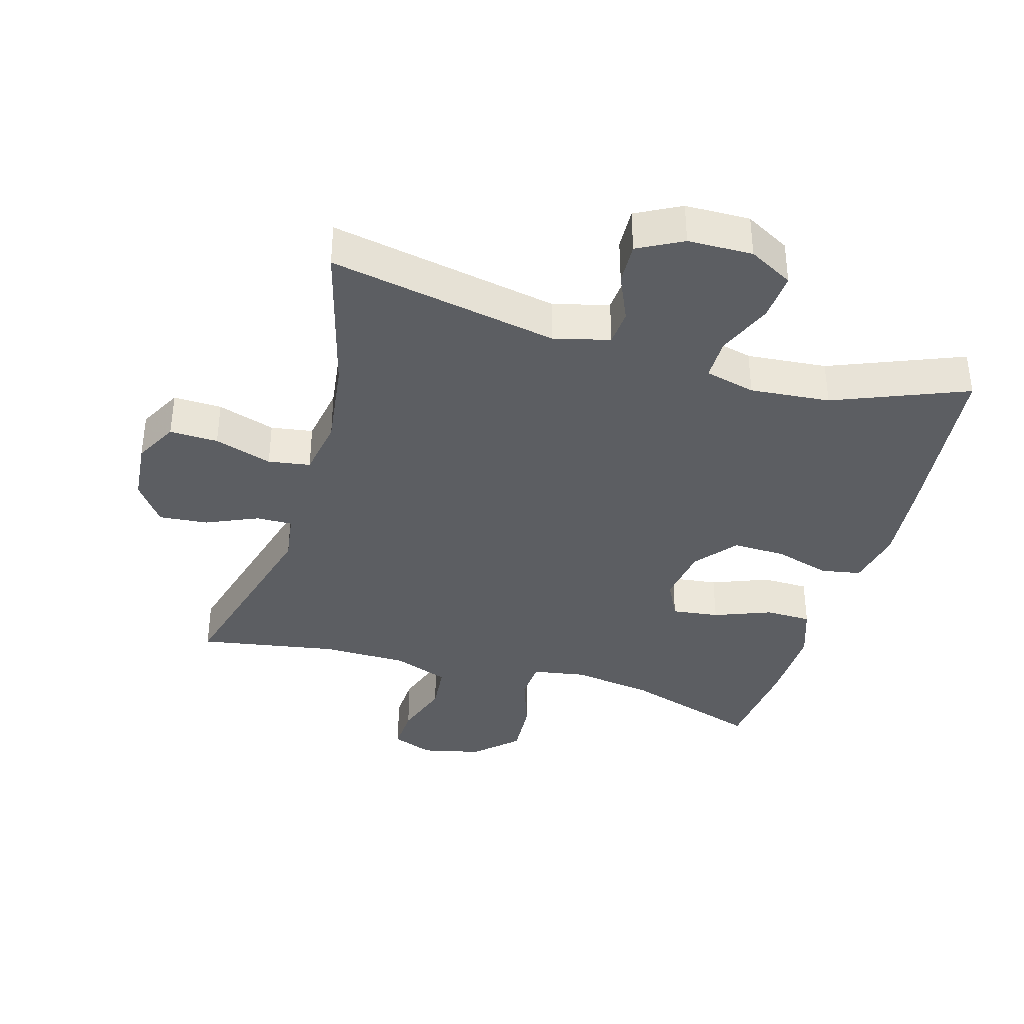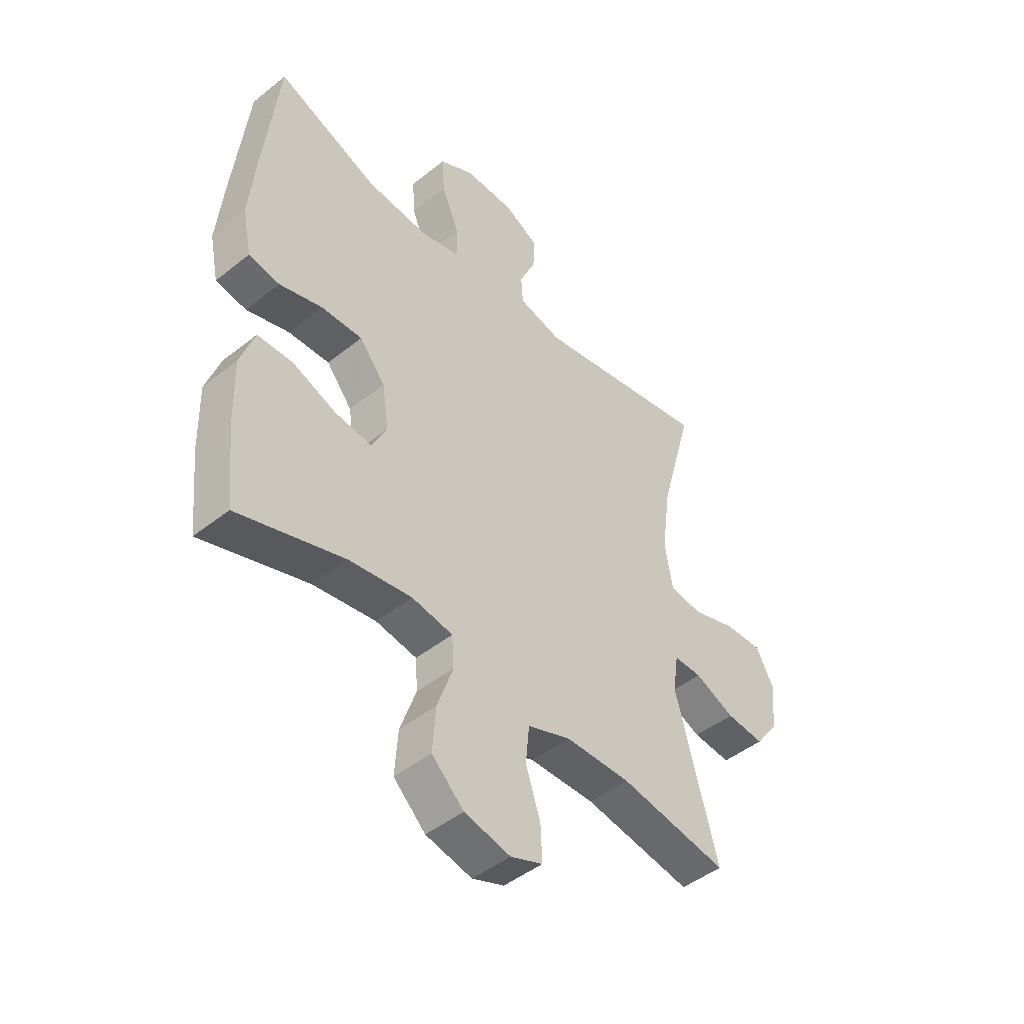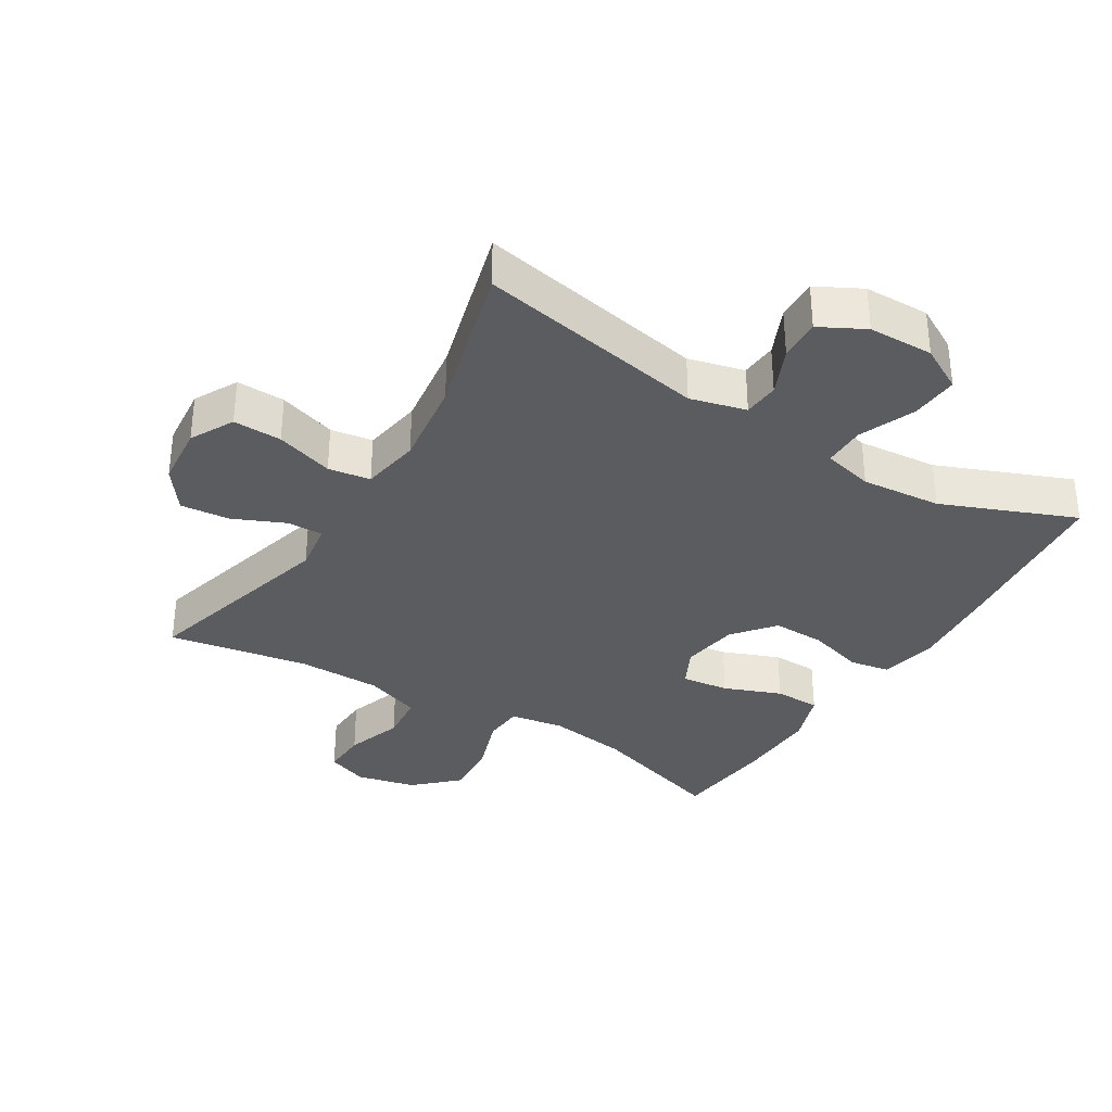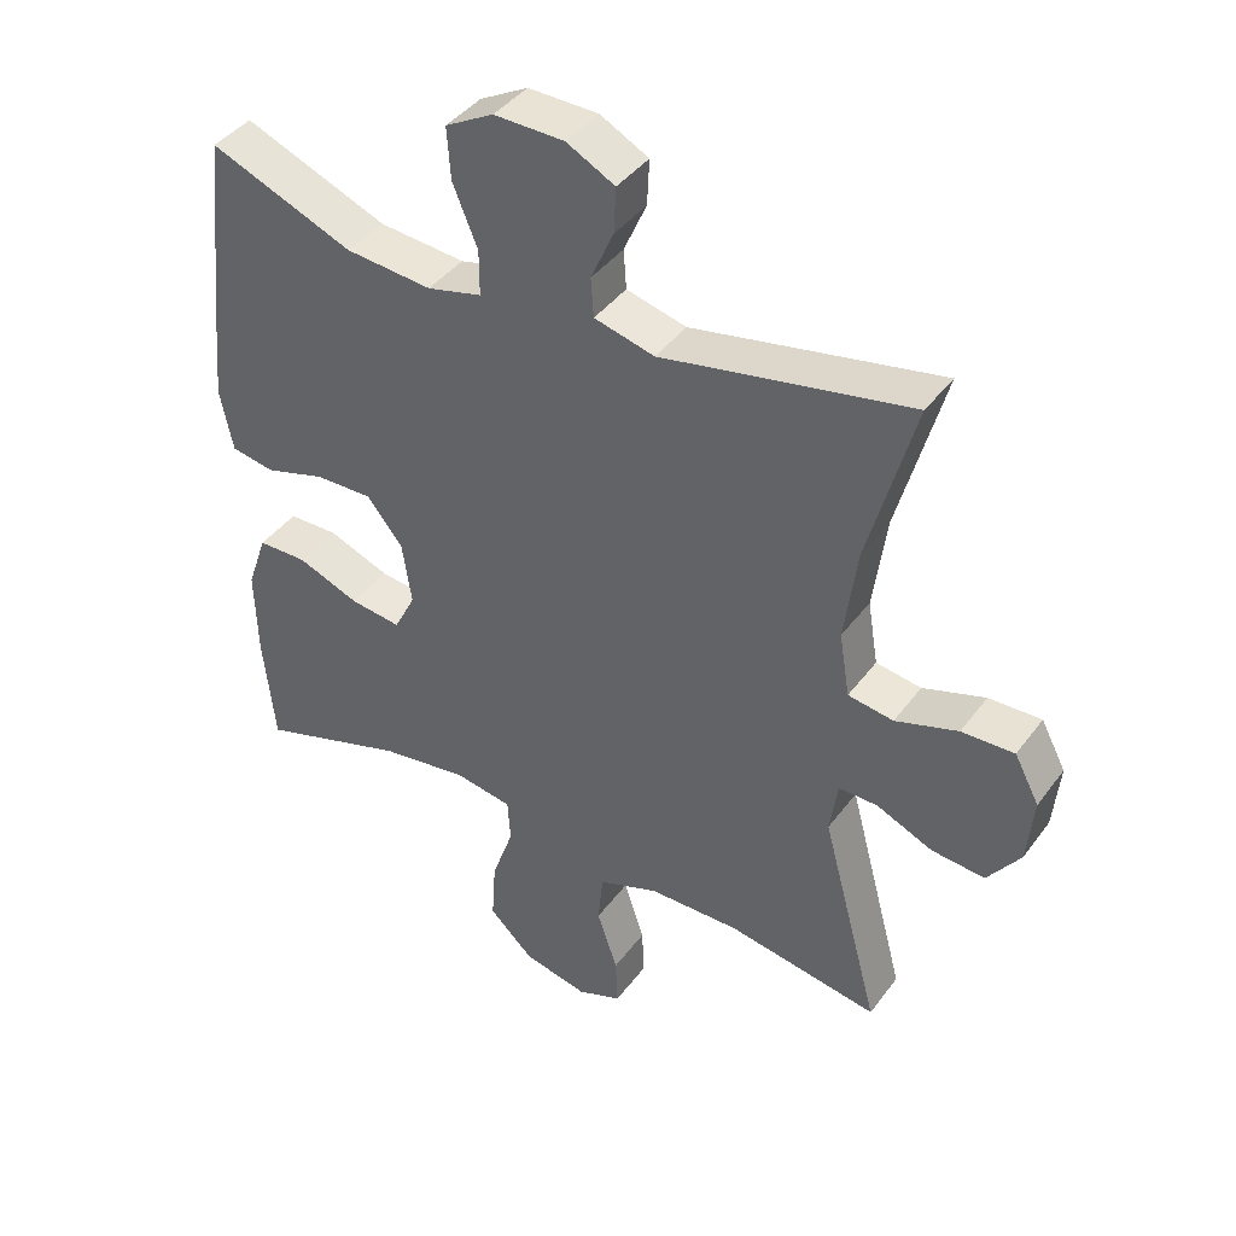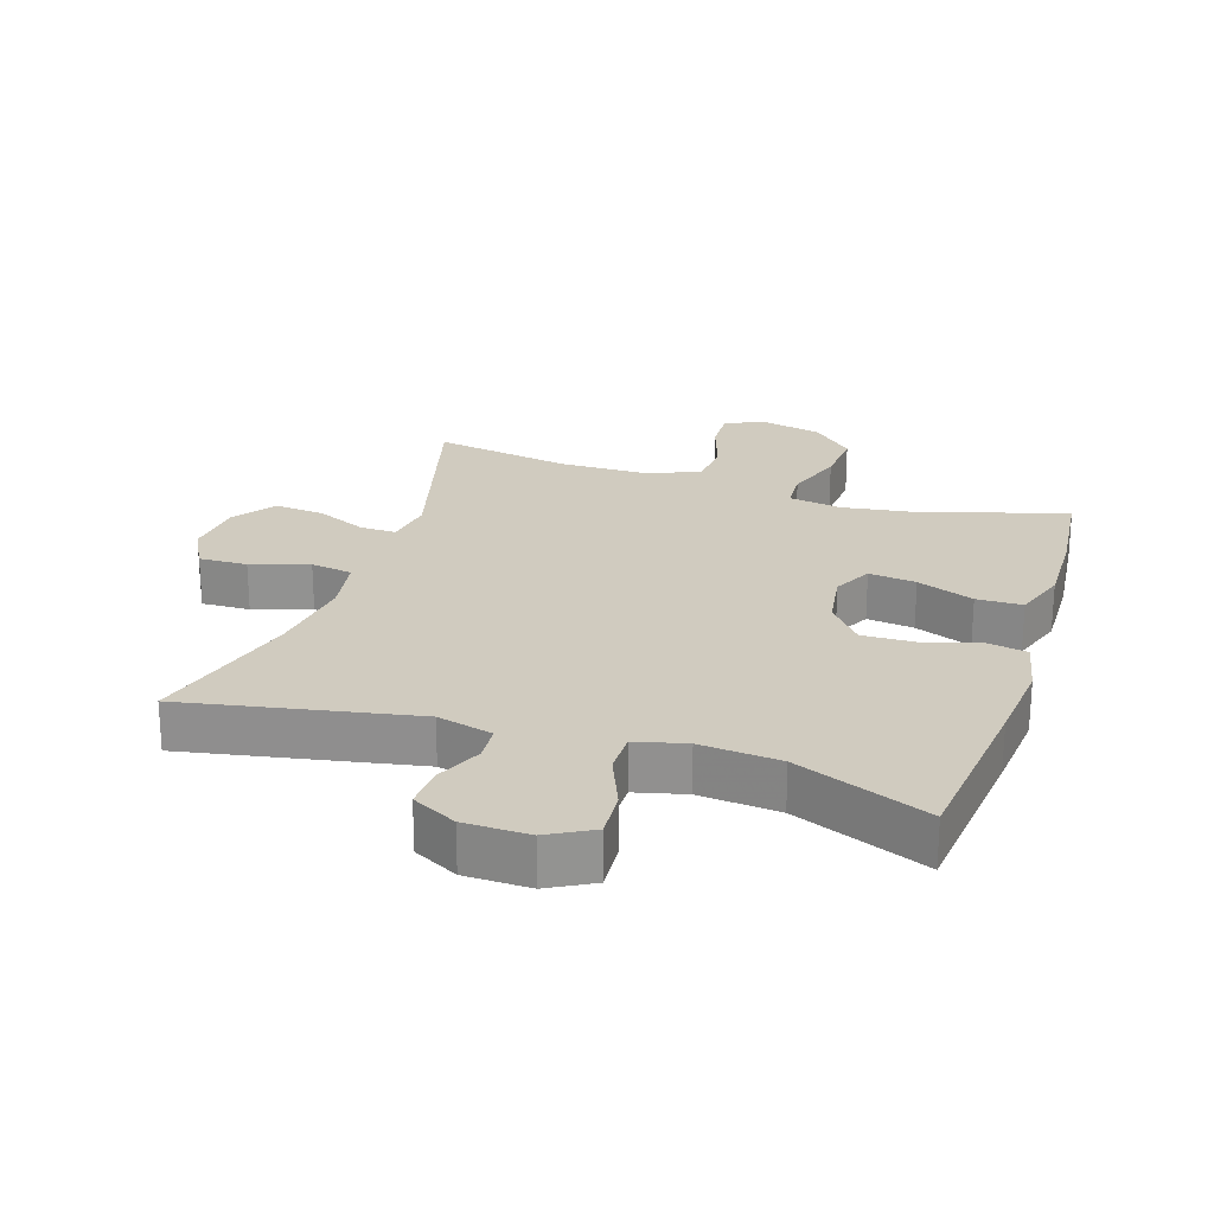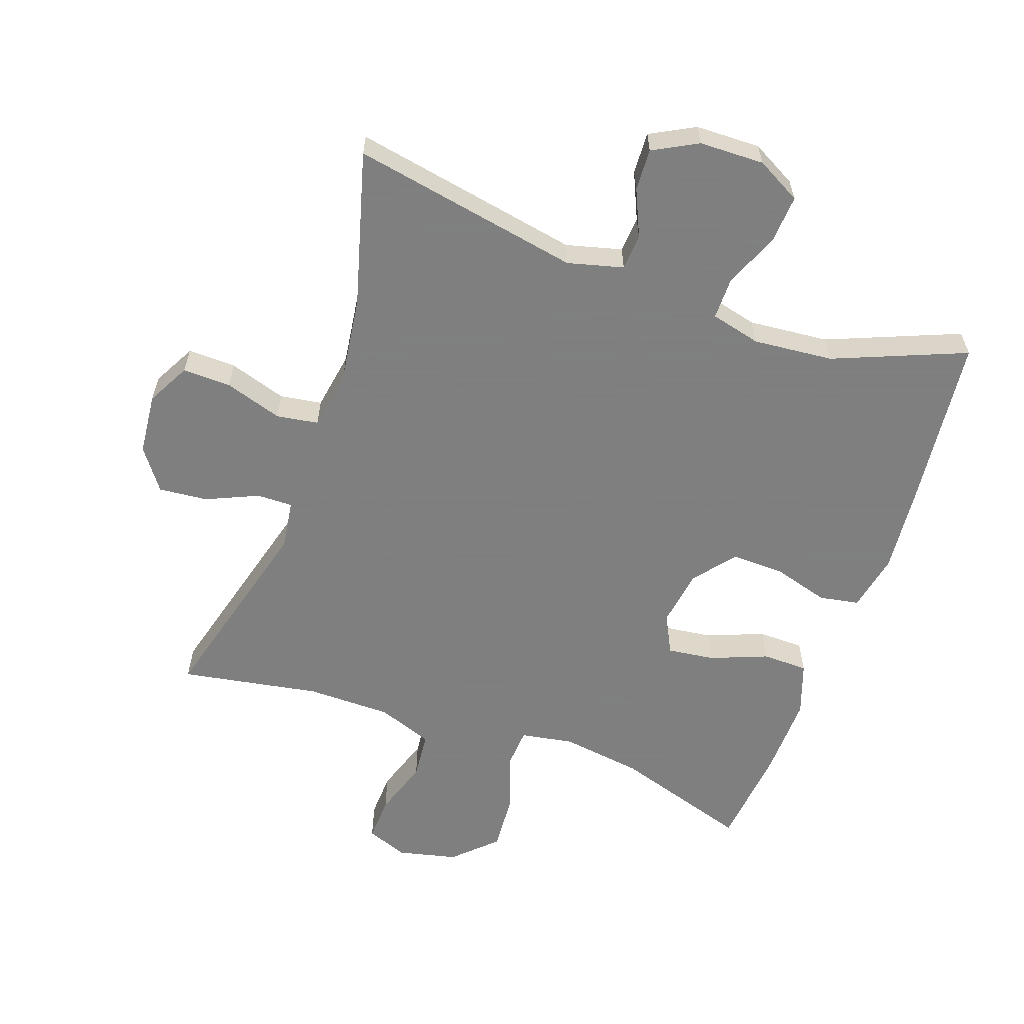
<metadata>
{"format":"obj","ext":"obj","renderer":"f3d","projection":"perspective","resolution":1024,"background":"white","views":[{"elev":-37.5,"azim":-16.3,"up":"+Y"},{"elev":-46.4,"azim":132.3,"up":"+Z"},{"elev":-34.2,"azim":-31.6,"up":"+Y"},{"elev":41.2,"azim":-146.9,"up":"+Z"},{"elev":23.7,"azim":17.9,"up":"+Y"},{"elev":-59.9,"azim":-19.4,"up":"+Y"}]}
</metadata>
<code>
v -0.5 0.07 0.5
v -0.15 0.07 0.434
v -0.065 0.07 0.456
v -0.061 0.07 0.511
v -0.093 0.07 0.583
v -0.096 0.07 0.647
v -0.028 0.07 0.683
v 0.071 0.07 0.685
v 0.139 0.07 0.648
v 0.134 0.07 0.575
v 0.099 0.07 0.49
v 0.099 0.07 0.426
v 0.176 0.07 0.407
v 0.298 0.07 0.418
v 0.5 0.07 0.5
v 0.529 0.07 0.232
v 0.541 0.07 0.102
v 0.523 0.07 0.014
v 0.462 0.07 0.003
v 0.377 0.07 0.028
v 0.296 0.07 0.03
v 0.245 0.07 -0.033
v 0.232 0.07 -0.121
v 0.262 0.07 -0.18
v 0.334 0.07 -0.171
v 0.421 0.07 -0.137
v 0.491 0.07 -0.138
v 0.519 0.07 -0.219
v 0.516 0.07 -0.344
v 0.5 0.07 -0.5
v 0.291 0.07 -0.434
v 0.167 0.07 -0.416
v 0.086 0.07 -0.43
v 0.082 0.07 -0.491
v 0.113 0.07 -0.58
v 0.119 0.07 -0.667
v 0.056 0.07 -0.727
v -0.035 0.07 -0.748
v -0.098 0.07 -0.724
v -0.095 0.07 -0.655
v -0.066 0.07 -0.568
v -0.073 0.07 -0.495
v -0.158 0.07 -0.464
v -0.287 0.07 -0.463
v -0.5 0.07 -0.5
v -0.418 0.07 -0.195
v -0.429 0.07 -0.12
v -0.484 0.07 -0.121
v -0.563 0.07 -0.156
v -0.638 0.07 -0.163
v -0.684 0.07 -0.1
v -0.693 0.07 -0.006
v -0.658 0.07 0.06
v -0.584 0.07 0.058
v -0.496 0.07 0.03
v -0.432 0.07 0.04
v -0.417 0.07 0.13
v -0.435 0.07 0.263
v -0.5 0 0.5
v -0.15 0 0.434
v -0.065 0 0.456
v -0.061 0 0.511
v -0.093 0 0.583
v -0.096 0 0.647
v -0.028 0 0.683
v 0.071 0 0.685
v 0.139 0 0.648
v 0.134 0 0.575
v 0.099 0 0.49
v 0.099 0 0.426
v 0.176 0 0.407
v 0.298 0 0.418
v 0.5 0 0.5
v 0.529 0 0.232
v 0.541 0 0.102
v 0.523 0 0.014
v 0.462 0 0.003
v 0.377 0 0.028
v 0.296 0 0.03
v 0.245 0 -0.033
v 0.232 0 -0.121
v 0.262 0 -0.18
v 0.334 0 -0.171
v 0.421 0 -0.137
v 0.491 0 -0.138
v 0.519 0 -0.219
v 0.516 0 -0.344
v 0.5 0 -0.5
v 0.291 0 -0.434
v 0.167 0 -0.416
v 0.086 0 -0.43
v 0.082 0 -0.491
v 0.113 0 -0.58
v 0.119 0 -0.667
v 0.056 0 -0.727
v -0.035 0 -0.748
v -0.098 0 -0.724
v -0.095 0 -0.655
v -0.066 0 -0.568
v -0.073 0 -0.495
v -0.158 0 -0.464
v -0.287 0 -0.463
v -0.5 0 -0.5
v -0.418 0 -0.195
v -0.429 0 -0.12
v -0.484 0 -0.121
v -0.563 0 -0.156
v -0.638 0 -0.163
v -0.684 0 -0.1
v -0.693 0 -0.006
v -0.658 0 0.06
v -0.584 0 0.058
v -0.496 0 0.03
v -0.432 0 0.04
v -0.417 0 0.13
v -0.435 0 0.263
f 52 53 54 55
f 52 55 56
f 51 52 56
f 48 49 50 51
f 47 48 51 56
f 46 47 56 57
f 44 45 46
f 43 44 46 57
f 38 39 40 41
f 38 41 42
f 37 38 42
f 34 35 36 37
f 33 34 37 42
f 28 29 30 31
f 28 31 32
f 25 26 27 28
f 24 25 28 32
f 23 24 32 33
f 17 18 19 20
f 17 20 21
f 14 15 16 17
f 13 14 17 21
f 12 13 21 22
f 8 9 10 11
f 8 11 12
f 7 8 12
f 4 5 6 7
f 3 4 7 12
f 2 3 12 22
f 58 1 2 22
f 42 43 57 58
f 33 42 58
f 22 23 33 58
f 113 112 111 110
f 114 113 110
f 114 110 109
f 109 108 107 106
f 114 109 106 105
f 115 114 105 104
f 104 103 102
f 115 104 102 101
f 99 98 97 96
f 100 99 96
f 100 96 95
f 95 94 93 92
f 100 95 92 91
f 89 88 87 86
f 90 89 86
f 86 85 84 83
f 90 86 83 82
f 91 90 82 81
f 78 77 76 75
f 79 78 75
f 75 74 73 72
f 79 75 72 71
f 80 79 71 70
f 69 68 67 66
f 70 69 66
f 70 66 65
f 65 64 63 62
f 70 65 62 61
f 80 70 61 60
f 80 60 59 116
f 116 115 101 100
f 116 100 91
f 116 91 81 80
f 1 59 60 2
f 2 60 61 3
f 3 61 62 4
f 4 62 63 5
f 5 63 64 6
f 6 64 65 7
f 7 65 66 8
f 8 66 67 9
f 9 67 68 10
f 10 68 69 11
f 11 69 70 12
f 12 70 71 13
f 13 71 72 14
f 14 72 73 15
f 15 73 74 16
f 16 74 75 17
f 17 75 76 18
f 18 76 77 19
f 19 77 78 20
f 20 78 79 21
f 21 79 80 22
f 22 80 81 23
f 23 81 82 24
f 24 82 83 25
f 25 83 84 26
f 26 84 85 27
f 27 85 86 28
f 28 86 87 29
f 29 87 88 30
f 30 88 89 31
f 31 89 90 32
f 32 90 91 33
f 33 91 92 34
f 34 92 93 35
f 35 93 94 36
f 36 94 95 37
f 37 95 96 38
f 38 96 97 39
f 39 97 98 40
f 40 98 99 41
f 41 99 100 42
f 42 100 101 43
f 43 101 102 44
f 44 102 103 45
f 45 103 104 46
f 46 104 105 47
f 47 105 106 48
f 48 106 107 49
f 49 107 108 50
f 50 108 109 51
f 51 109 110 52
f 52 110 111 53
f 53 111 112 54
f 54 112 113 55
f 55 113 114 56
f 56 114 115 57
f 57 115 116 58
f 58 116 59 1

</code>
